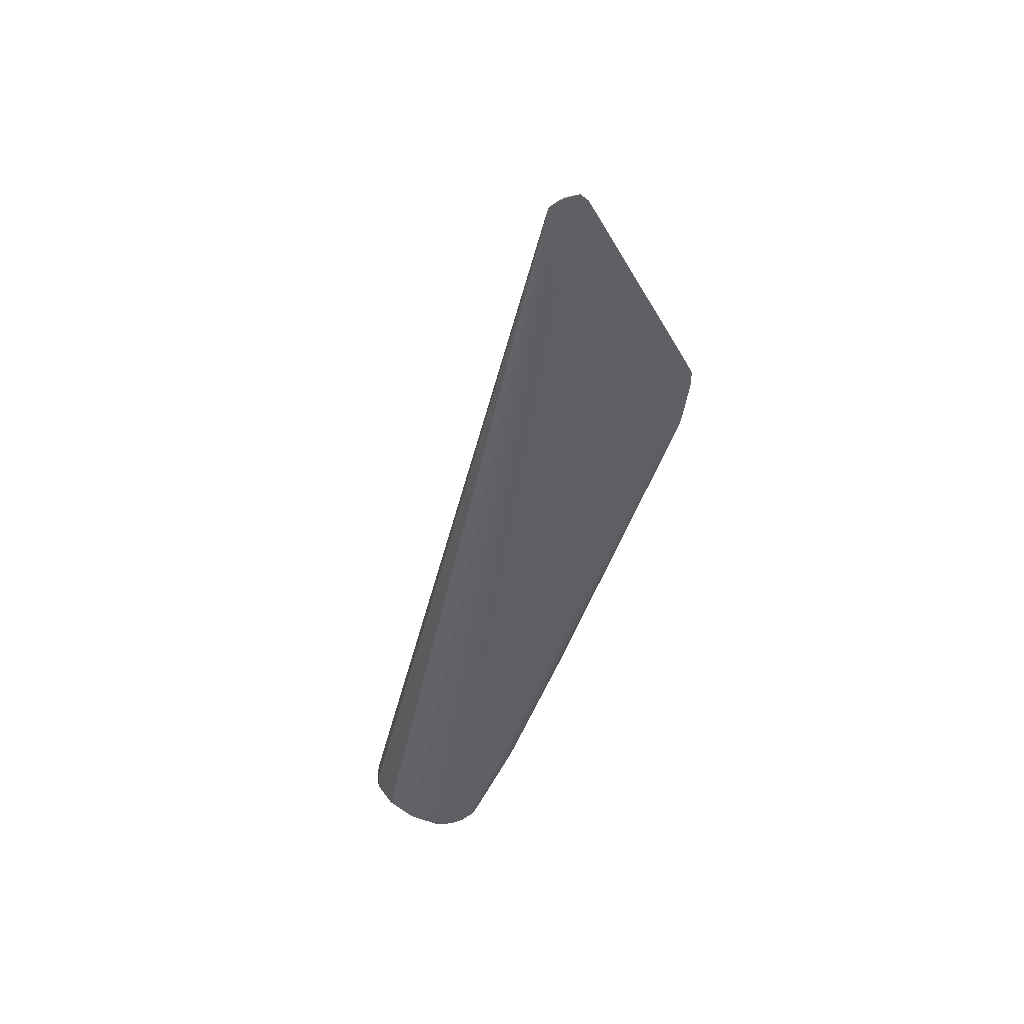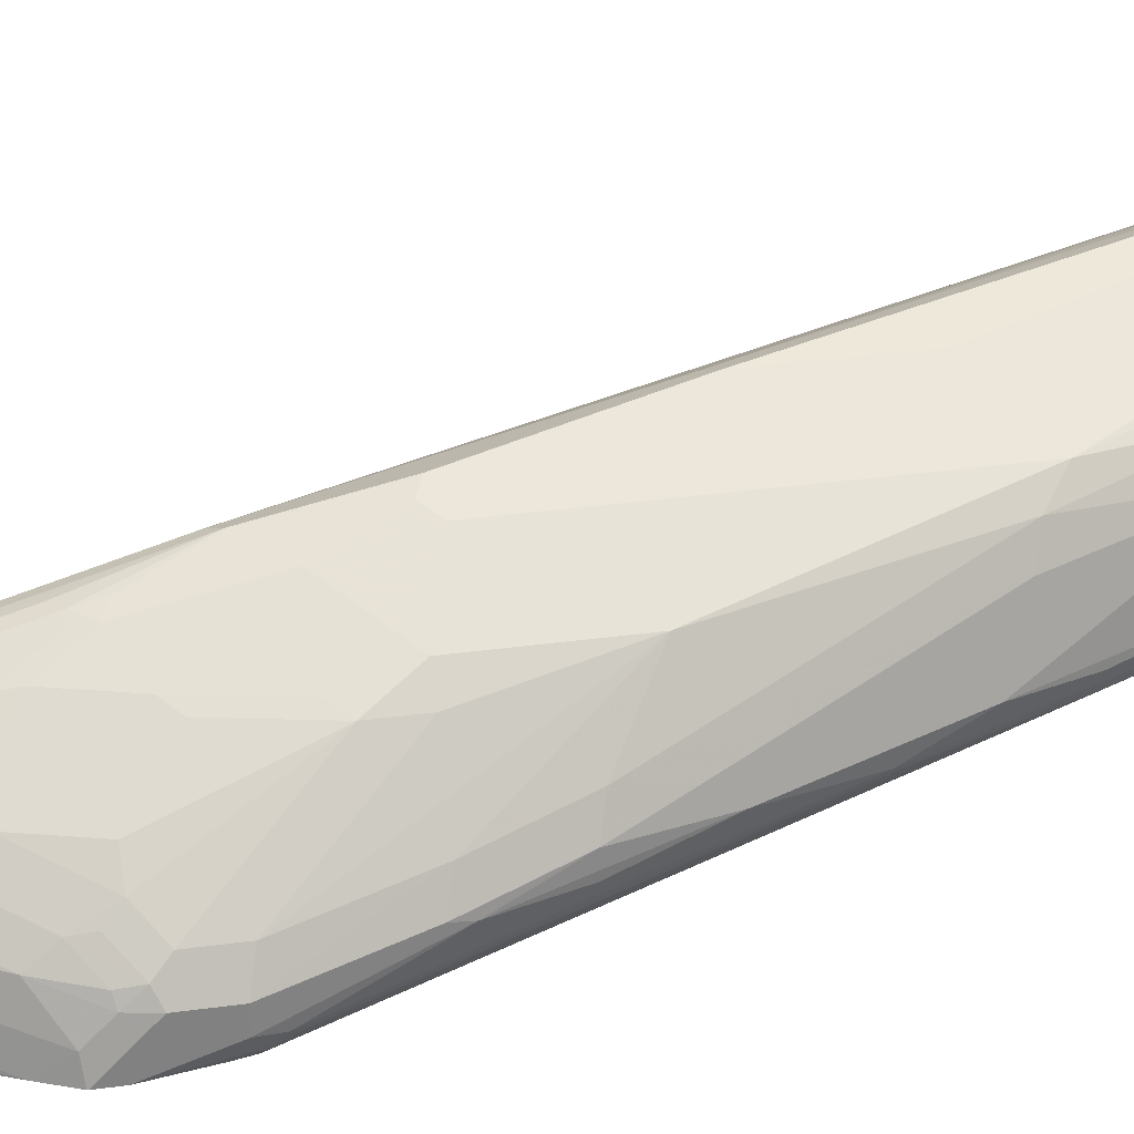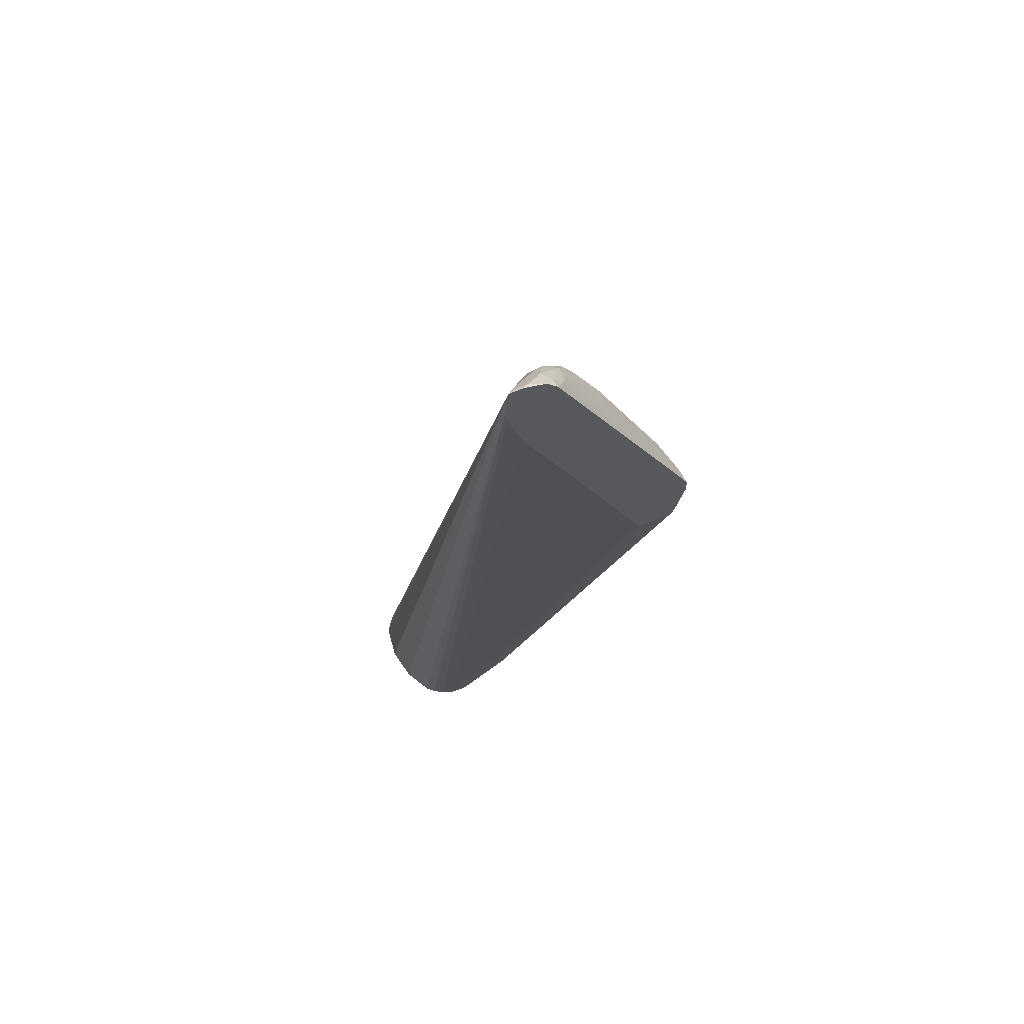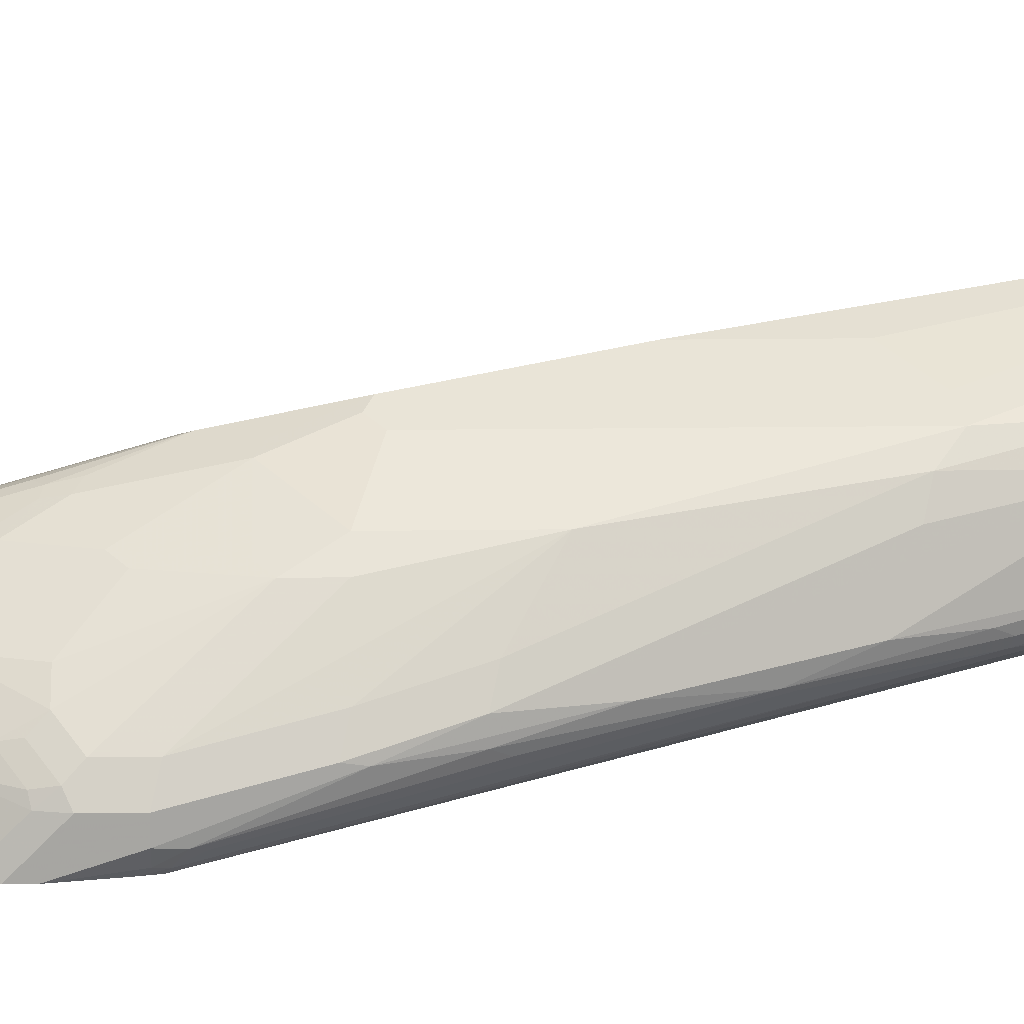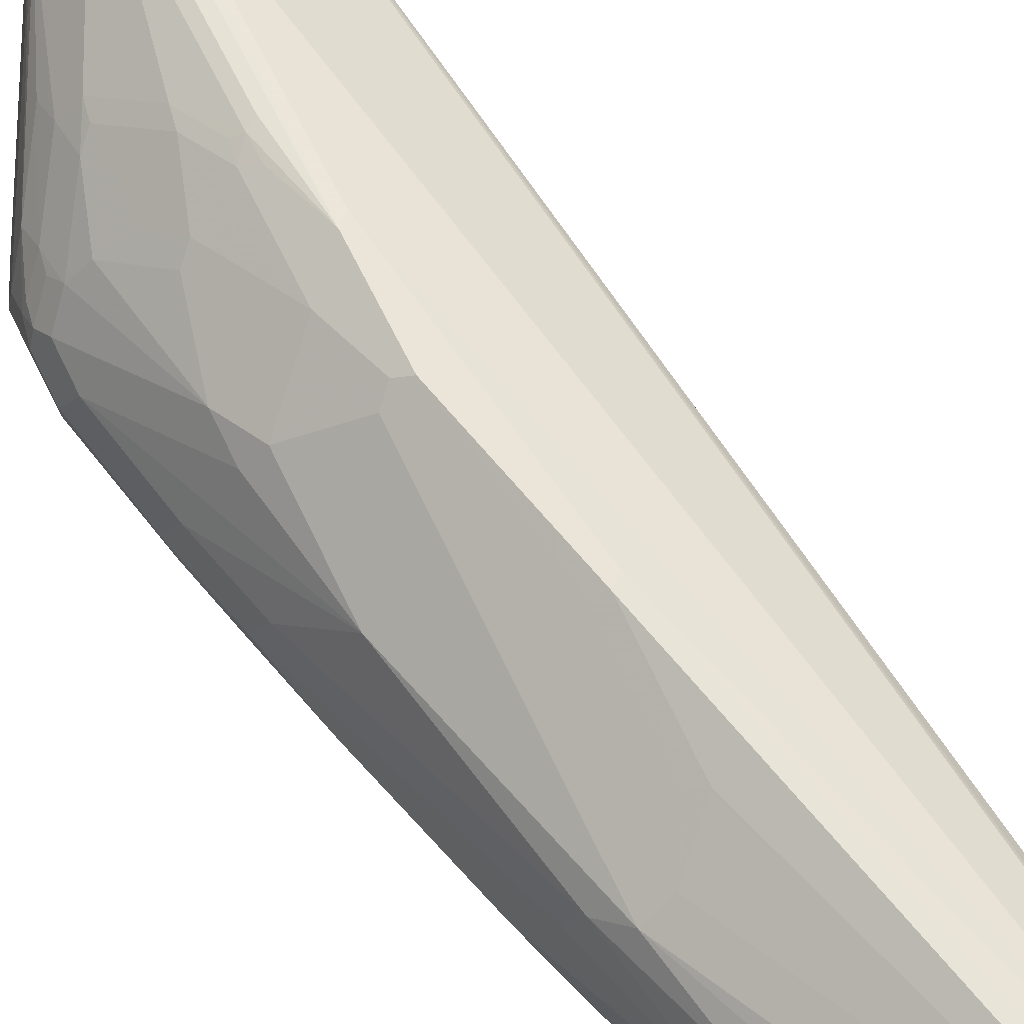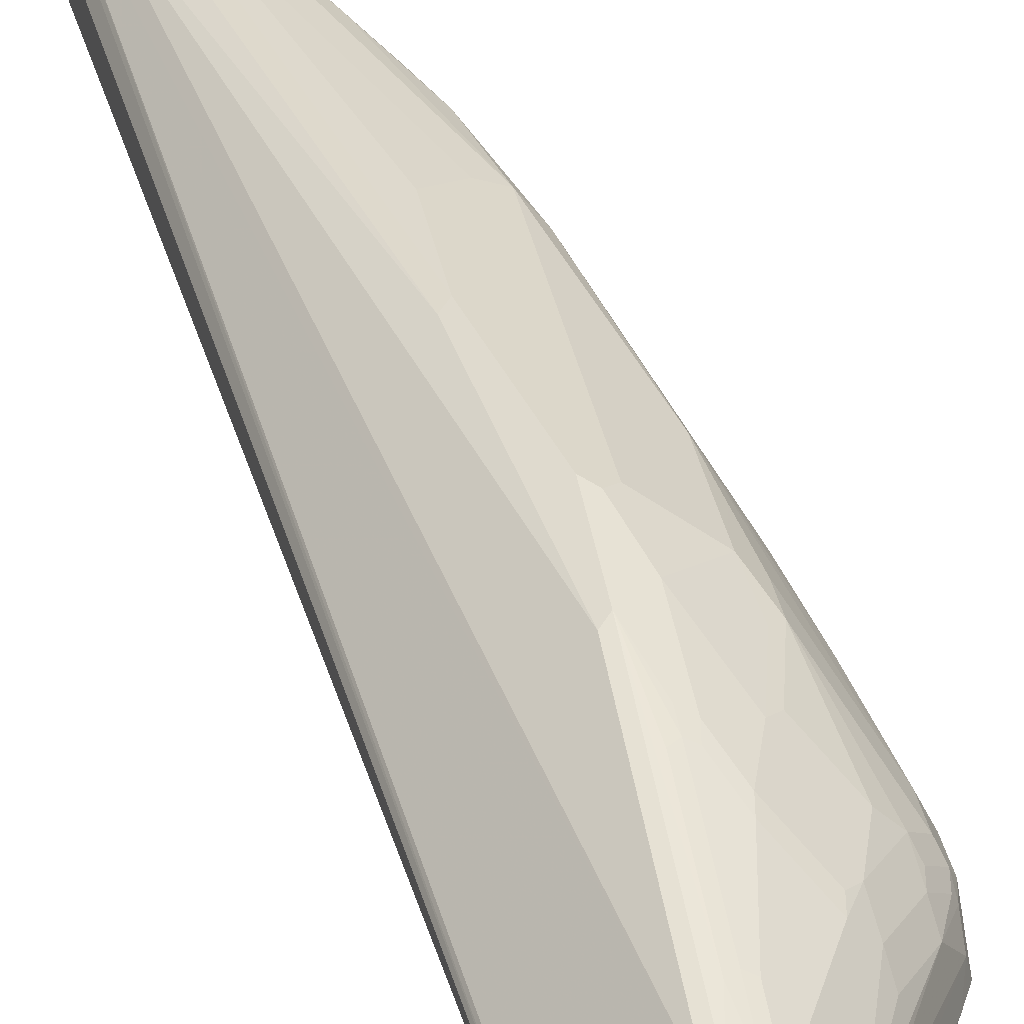
<metadata>
{"format":"obj","ext":"obj","renderer":"f3d","projection":"perspective","resolution":1024,"background":"white","views":[{"elev":44.2,"azim":-33.6,"up":"+Z"},{"elev":30.0,"azim":78.4,"up":"+Y"},{"elev":65.1,"azim":-15.6,"up":"+Z"},{"elev":16.2,"azim":88.4,"up":"+Y"},{"elev":76.7,"azim":153.8,"up":"+Y"},{"elev":34.6,"azim":-10.6,"up":"+Y"}]}
</metadata>
<code>
v 0.08252 0.1346 -0.398
v 0.0834 0.1564 -0.3857
v 0.08252 0.1555 -0.398
v 0.08508 0.1269 -0.398
v 0.1618 0.02119 0.2653
v 0.08689 0.1633 -0.3857
v 0.0834 0.1582 -0.398
v 0.09033 0.1112 -0.398
v 0.1618 0.02119 0.2502
v 0.164 0.02119 0.2739
v 0.08863 0.1642 -0.3805
v 0.09904 0.09903 -0.3909
v 0.1034 0.09293 -0.398
v 0.09203 0.1702 -0.398
v 0.08748 0.1654 -0.398
v 0.08629 0.1639 -0.398
v 0.163 0.02119 0.2407
v 0.1095 0.08862 -0.398
v 0.1725 0.02119 0.2761
v 0.1772 0.02433 0.2745
v 0.1668 0.02476 0.271
v 0.1929 0.08081 0.1824
v 0.09904 0.1642 -0.3492
v 0.09564 0.1721 -0.398
v 0.1633 0.02119 0.2392
v 0.1164 0.08513 -0.398
v 0.1772 0.02119 0.2761
v 0.1866 0.02119 0.2749
v 0.1876 0.03476 0.2641
v 0.1876 0.04561 0.2502
v 0.1876 0.05604 0.2293
v 0.1929 0.04953 0.245
v 0.1981 0.07647 0.1911
v 0.1981 0.08341 0.1772
v 0.1981 0.1251 0.03124
v 0.1929 0.1225 0.03646
v 0.172 0.1433 -0.099
v 0.1199 0.1642 -0.3075
v 0.1251 0.1668 -0.3336
v 0.1023 0.1704 -0.398
v 0.1251 0.1668 -0.3127
v 0.1734 0.02119 0.2085
v 0.1251 0.08341 -0.398
v 0.188 0.02119 0.2745
v 0.1929 0.02607 0.2684
v 0.2033 0.04691 0.2424
v 0.2085 0.05995 0.2202
v 0.1981 0.05561 0.2328
v 0.2085 0.08081 0.1785
v 0.2033 0.09123 0.1511
v 0.1981 0.1355 -0.02088
v 0.2033 0.1121 0.07816
v 0.2085 0.1121 0.07426
v 0.2085 0.1147 0.06252
v 0.1772 0.1459 -0.1042
v 0.139 0.1598 -0.3371
v 0.104 0.1698 -0.398
v 0.1772 0.1459 -0.1668
v 0.1981 0.1355 -0.1876
v 0.2599 0.02119 0.03091
v 0.1355 0.08409 -0.398
v 0.1355 0.08341 -0.3961
v 0.1564 0.07298 -0.3336
v 0.2606 0.02119 0.02973
v 0.1945 0.02119 0.2676
v 0.1946 0.02119 0.2674
v 0.2015 0.03129 0.2537
v 0.2059 0.04171 0.2411
v 0.2346 0.05734 0.1798
v 0.2137 0.05734 0.2163
v 0.2154 0.05908 0.212
v 0.2137 0.06777 0.2007
v 0.2137 0.07819 0.1798
v 0.2085 0.09123 0.1472
v 0.2085 0.1251 0.01039
v 0.205 0.132 -0.01738
v 0.212 0.1286 -0.02438
v 0.1842 0.1425 -0.1007
v 0.2241 0.09903 0.09637
v 0.2137 0.1095 0.07552
v 0.2154 0.1112 0.06602
v 0.1738 0.1425 -0.2884
v 0.1199 0.1616 -0.3909
v 0.212 0.1286 -0.1911
v 0.1185 0.1602 -0.398
v 0.1842 0.1425 -0.1633
v 0.1373 0.08431 -0.398
v 0.1668 0.07298 -0.3231
v 0.2849 0.02119 0.03824
v 0.2815 0.02119 0.036
v 0.2717 0.02119 0.03058
v 0.271 0.02119 0.03032
v 0.2851 0.02119 0.09689
v 0.2328 0.04171 0.1911
v 0.2372 0.05213 0.1785
v 0.2346 0.06777 0.159
v 0.2241 0.06777 0.1798
v 0.278 0.04866 0.09729
v 0.2571 0.05908 0.1286
v 0.2554 0.06777 0.1172
v 0.2241 0.07819 0.159
v 0.2137 0.08862 0.1486
v 0.2154 0.1216 0.01389
v 0.2363 0.1112 -0.006958
v 0.2432 0.1077 -0.01395
v 0.2346 0.08862 0.1068
v 0.2363 0.09036 0.09729
v 0.2259 0.1008 0.08687
v 0.1911 0.1286 -0.2745
v 0.2015 0.1286 -0.2432
v 0.2224 0.1181 -0.1807
v 0.2432 0.1077 -0.07643
v 0.1269 0.1475 -0.398
v 0.1419 0.08658 -0.398
v 0.172 0.07559 -0.3283
v 0.2867 0.02346 0.03646
v 0.2868 0.02119 0.04635
v 0.2137 0.06517 -0.2241
v 0.2241 0.06517 -0.2032
v 0.2884 0.02119 0.09016
v 0.2893 0.03129 0.08469
v 0.2893 0.04171 0.07426
v 0.2867 0.04691 0.07552
v 0.2763 0.05734 0.08594
v 0.2537 0.07647 0.1007
v 0.245 0.07819 0.1172
v 0.2363 0.1008 0.05559
v 0.2467 0.1008 0.01389
v 0.2537 0.09729 0.006898
v 0.2467 0.07994 0.1077
v 0.2467 0.09036 0.06602
v 0.2015 0.1181 -0.2641
v 0.2085 0.1147 -0.2502
v 0.2293 0.1042 -0.1772
v 0.2641 0.07647 -0.05565
v 0.2537 0.09729 -0.01395
v 0.2849 0.05561 0.03817
v 0.2745 0.06604 -0.01395
v 0.1303 0.1407 -0.398
v 0.1425 0.08778 -0.398
v 0.1529 0.09036 -0.3823
v 0.1512 0.08602 -0.3805
v 0.1738 0.07994 -0.3301
v 0.1842 0.07994 -0.3092
v 0.2033 0.07559 -0.2658
v 0.2867 0.02867 0.02603
v 0.2893 0.02997 0.03124
v 0.2884 0.02433 0.04167
v 0.2658 0.04431 -0.05737
v 0.2919 0.02119 0.07261
v 0.205 0.07994 -0.2675
v 0.2259 0.06951 -0.205
v 0.245 0.05995 -0.1407
v 0.2918 0.02119 0.08343
v 0.2919 0.02119 0.08304
v 0.2919 0.03129 0.07294
v 0.2919 0.04171 0.06252
v 0.2884 0.04866 0.06602
v 0.278 0.05908 0.07644
v 0.2745 0.06604 0.06945
v 0.2641 0.07647 0.06945
v 0.2432 0.09729 0.0486
v 0.2849 0.05561 0.05902
v 0.2537 0.08688 0.05902
v 0.2571 0.07994 0.07644
v 0.1512 0.1095 -0.3805
v 0.1616 0.1199 -0.3492
v 0.132 0.1373 -0.398
v 0.238 0.08166 -0.165
v 0.2398 0.07298 -0.1668
v 0.2085 0.08341 -0.2606
v 0.1564 0.09383 -0.3753
v 0.271 0.06255 -0.05215
v 0.2606 0.07298 -0.08336
v 0.2919 0.04171 0.04167
v 0.2815 0.05213 -0.01045
v 0.1451 0.09293 -0.398
v 0.1494 0.09729 -0.3892
v 0.2919 0.03129 0.04167
v 0.2476 0.06125 -0.1355
v 0.2676 0.04866 -0.05908
v 0.271 0.05213 -0.05215
v 0.2797 0.0504 -0.01916
v 0.2293 0.07298 -0.198
v 0.1425 0.106 -0.398
v 0.2606 0.06255 -0.09379
v 0.2902 0.03997 0.03296
f 107 127 108
f 111 134 133
f 111 112 135
f 110 111 133
f 109 110 132
f 109 132 113
f 110 133 132
f 107 131 127
f 105 129 136
f 106 130 107
f 106 126 130
f 105 136 112
f 105 128 129
f 104 128 105
f 103 108 127
f 111 135 134
f 103 127 128
f 103 128 104
f 107 130 131
f 112 136 137
f 116 146 147
f 112 138 135
f 119 151 152
f 101 106 102
f 119 145 151
f 117 148 150
f 116 149 146
f 116 119 149
f 116 148 117
f 116 147 148
f 115 119 118
f 112 137 138
f 115 145 119
f 115 144 151
f 182 186 183
f 115 143 144
f 115 141 143
f 115 142 141
f 114 142 115
f 114 141 142
f 114 140 141
f 113 132 139
f 115 151 145
f 101 126 106
f 79 107 108
f 100 124 125
f 82 109 83
f 81 108 103
f 80 108 81
f 79 102 106
f 79 108 80
f 79 106 107
f 77 112 84
f 77 105 112
f 76 105 77
f 76 104 105
f 76 103 104
f 74 102 79
f 73 101 102
f 72 101 73
f 72 97 101
f 69 100 96
f 69 99 100
f 69 98 99
f 119 152 153
f 82 84 110
f 82 110 109
f 83 109 85
f 84 111 110
f 99 124 100
f 98 124 99
f 98 123 124
f 98 122 123
f 98 121 122
f 96 126 101
f 96 100 126
f 95 121 98
f 94 121 95
f 100 125 126
f 93 121 94
f 89 119 116
f 89 118 119
f 89 115 118
f 89 116 117
f 88 115 89
f 87 115 88
f 87 114 115
f 85 109 113
f 84 112 111
f 93 120 121
f 119 153 149
f 150 157 156
f 121 154 155
f 151 184 152
f 151 171 184
f 150 156 155
f 150 175 157
f 150 179 175
f 149 153 180
f 148 179 150
f 147 183 179
f 147 182 183
f 147 181 182
f 147 180 181
f 147 149 180
f 147 179 148
f 146 149 147
f 141 144 143
f 141 151 144
f 141 171 151
f 141 172 171
f 141 178 172
f 152 184 180
f 152 180 153
f 157 163 158
f 158 160 159
f 69 95 98
f 180 182 181
f 180 186 182
f 179 183 187
f 177 185 178
f 175 183 176
f 175 187 183
f 175 179 187
f 173 183 186
f 141 177 178
f 173 176 183
f 170 180 184
f 170 186 180
f 169 173 186
f 169 186 170
f 166 168 167
f 166 185 168
f 166 178 185
f 166 172 178
f 158 163 160
f 170 184 171
f 120 154 121
f 140 177 141
f 137 175 138
f 129 137 136
f 129 163 137
f 127 164 162
f 127 131 164
f 127 129 128
f 127 162 129
f 125 165 130
f 125 161 165
f 125 160 161
f 125 130 126
f 124 160 125
f 124 159 160
f 124 158 159
f 123 158 124
f 122 158 123
f 122 157 158
f 121 157 122
f 121 156 157
f 121 155 156
f 129 162 164
f 129 164 161
f 129 161 160
f 129 160 163
f 137 157 175
f 137 163 157
f 135 173 174
f 135 176 173
f 135 138 176
f 134 174 173
f 134 135 174
f 133 173 169
f 133 134 173
f 138 175 176
f 133 172 166
f 133 170 171
f 133 169 170
f 132 168 139
f 132 167 168
f 132 166 167
f 132 133 166
f 131 161 164
f 131 165 161
f 130 165 131
f 133 171 172
f 69 71 70
f 34 49 50
f 69 97 72
f 10 20 21
f 10 19 20
f 9 18 17
f 9 13 18
f 8 13 12
f 6 16 7
f 6 15 16
f 6 14 15
f 6 11 14
f 5 13 9
f 5 12 13
f 5 8 12
f 5 11 6
f 5 10 11
f 5 19 10
f 5 27 19
f 5 28 27
f 5 44 28
f 5 65 44
f 10 21 22
f 5 66 65
f 10 22 11
f 11 22 23
f 23 37 38
f 22 36 23
f 22 35 36
f 22 34 35
f 22 33 34
f 22 48 33
f 22 32 48
f 22 30 32
f 22 31 30
f 21 31 22
f 21 30 31
f 21 29 30
f 20 29 21
f 20 28 29
f 20 27 28
f 19 27 20
f 17 26 25
f 17 18 26
f 14 23 24
f 11 23 14
f 5 93 66
f 5 120 93
f 5 154 120
f 1 61 43
f 1 87 61
f 1 114 87
f 1 140 114
f 1 177 140
f 1 185 177
f 1 168 185
f 1 139 168
f 1 113 139
f 1 85 113
f 1 40 57
f 1 24 40
f 1 14 24
f 1 15 14
f 1 16 15
f 1 7 16
f 1 3 7
f 1 2 3
f 69 72 71
f 1 43 26
f 1 26 18
f 1 18 13
f 1 13 8
f 5 155 154
f 5 150 155
f 5 117 150
f 5 89 117
f 5 90 89
f 5 91 90
f 5 92 91
f 5 64 92
f 5 60 64
f 23 38 24
f 5 42 60
f 5 17 25
f 5 9 17
f 4 8 5
f 2 5 6
f 2 7 3
f 2 6 7
f 1 5 2
f 1 4 5
f 1 8 4
f 5 25 42
f 23 36 37
f 1 57 85
f 24 38 41
f 54 103 75
f 54 81 103
f 53 74 79
f 53 81 54
f 53 80 81
f 53 79 80
f 51 78 55
f 51 86 78
f 51 59 86
f 51 84 59
f 51 77 84
f 51 76 77
f 51 103 76
f 51 75 103
f 50 53 52
f 50 74 53
f 49 74 50
f 49 102 74
f 49 73 102
f 55 78 86
f 47 73 49
f 55 86 58
f 56 83 57
f 24 39 40
f 69 101 97
f 69 96 101
f 68 95 69
f 68 94 95
f 67 93 94
f 66 93 67
f 63 92 64
f 63 91 92
f 63 90 91
f 63 89 90
f 63 88 89
f 63 87 88
f 62 87 63
f 61 87 62
f 58 86 59
f 57 83 85
f 56 84 82
f 56 59 84
f 56 82 83
f 47 72 73
f 67 94 68
f 47 70 71
f 35 53 54
f 35 52 53
f 35 50 52
f 35 37 36
f 35 51 37
f 34 50 35
f 33 49 34
f 33 47 49
f 33 48 47
f 32 47 48
f 32 46 47
f 29 32 30
f 29 46 32
f 29 45 46
f 28 44 29
f 26 43 42
f 47 71 72
f 25 26 42
f 24 41 39
f 35 54 75
f 35 75 51
f 29 44 45
f 37 41 38
f 37 55 41
f 46 69 70
f 46 67 68
f 45 66 67
f 45 65 66
f 44 65 45
f 43 64 60
f 46 70 47
f 43 63 64
f 45 67 46
f 43 61 62
f 37 51 55
f 39 56 57
f 43 62 63
f 39 57 40
f 39 41 55
f 46 68 69
f 39 59 56
f 39 55 58
f 39 58 59
f 42 43 60

</code>
